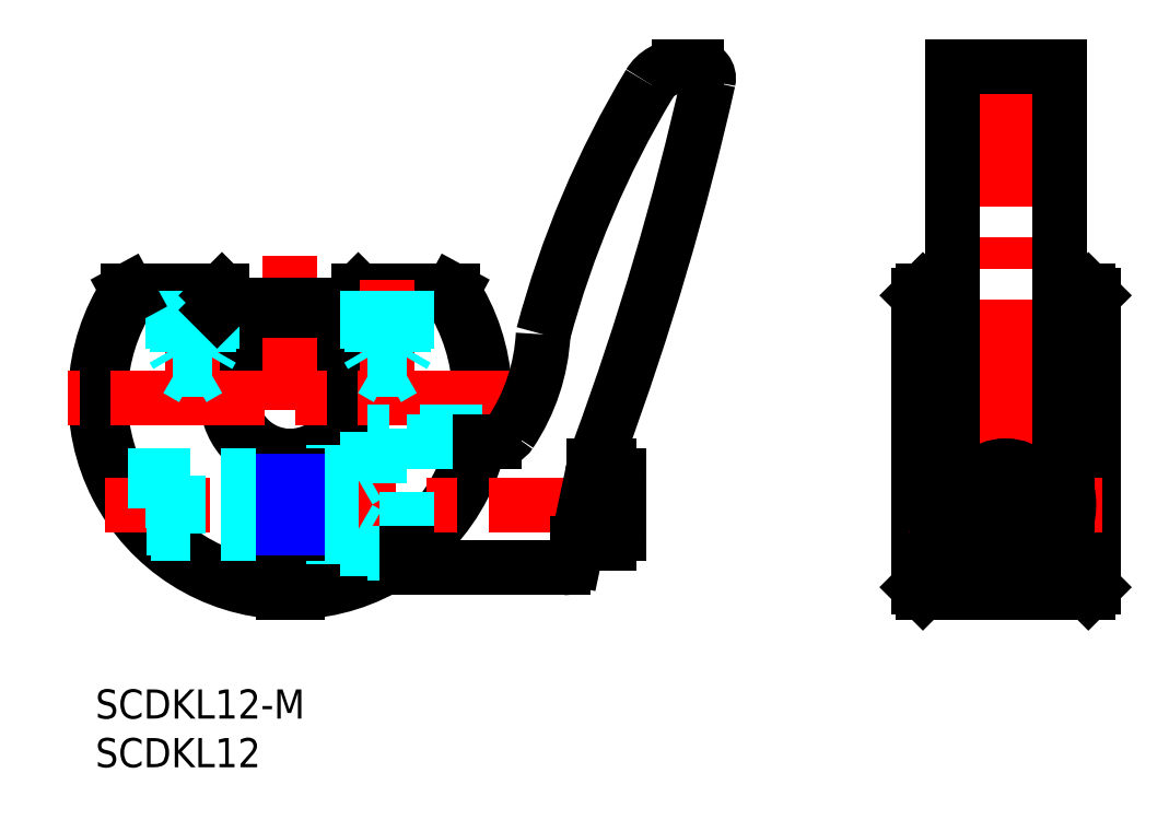
<metadata>
{"format":"dxf","ext":"dxf","renderer":"ezdxf+matplotlib","layout":"modelspace","background":"white","min_lineweight":24,"dpi":150}
</metadata>
<code>
0
SECTION
2
ENTITIES
0
INSERT
8
0
2
*U8
10
0
20
0
30
0
0
INSERT
8
0
2
*U9
10
0
20
0
30
0
0
LINE
8
0
10
84.52
20
40.49
30
0
11
84.52
21
10.5
31
0
0
LINE
8
0
10
102.5
20
40.49
30
0
11
102.5
21
10.5
31
0
0
LINE
8
0
10
102
20
40.99
30
0
11
102
21
10
31
0
0
LINE
8
0
10
85.02
20
40.99
30
0
11
85.02
21
10
31
0
0
LINE
8
MSM_CENTER
10
93.52
20
65.49
30
0
11
93.52
21
7.377
31
0
0
LINE
8
0
10
102
20
10
30
0
11
85.02
21
10
31
0
0
LINE
8
0
10
84.52
20
10.5
30
0
11
85.02
21
10
31
0
0
LINE
8
0
10
102
20
10
30
0
11
102.5
21
10.5
31
0
0
LINE
8
0
10
102
20
40.99
30
0
11
99.02
21
40.99
31
0
0
LINE
8
0
10
84.52
20
40.49
30
0
11
85.02
21
40.99
31
0
0
LINE
8
0
10
102
20
40.99
30
0
11
102.5
21
40.49
31
0
0
ARC
8
0
10
20
20
29.99
30
0
40
6
50
277.2
51
262.8
0
ARC
8
0
10
20
20
29.99
30
0
40
6.5
50
276.6
51
263.4
0
ARC
8
0
10
20
20
29.99
30
0
40
20
50
272.1
51
33.37
0
ARC
8
0
10
20
20
29.99
30
0
40
19.5
50
272.2
51
32.58
0
ARC
8
0
10
20
20
29.99
30
0
40
19.5
50
147.4
51
267.8
0
ARC
8
0
10
20
20
29.99
30
0
40
20
50
146.6
51
267.9
0
LINE
8
MSM_CENTER
10
20
20
44.59
30
0
11
20
21
7.177
31
0
0
LINE
8
MSM_CENTER
10
42.81
20
29.99
30
0
11
-2.809
21
29.99
31
0
0
LINE
8
0
10
20.75
20
24.03
30
0
11
20.75
21
10
31
0
0
LINE
8
0
10
19.25
20
24.03
30
0
11
19.25
21
10
31
0
0
LINE
8
0
10
36.7
20
40.99
30
0
11
27
21
40.99
31
0
0
LINE
8
MSM_CENTER
10
10
20
30.4
30
0
11
10
21
42.06
31
0
0
LINE
8
MSM_DASHED
10
28
20
22.29
30
0
11
20.75
21
22.29
31
0
0
LINE
8
MSM_DASHED
10
28
20
15.69
30
0
11
20.75
21
15.69
31
0
0
LINE
8
MSM_DASHED
10
28
20
11.66
30
0
11
28
21
26.49
31
0
0
LINE
8
MSM_DASHED
10
39.69
20
26.49
30
0
11
28
21
26.49
31
0
0
LINE
8
MSM_DASHED
10
19.25
20
15.99
30
0
11
5.717
21
15.99
31
0
0
LINE
8
MSM_DASHED
10
19.25
20
21.99
30
0
11
1.67
21
21.99
31
0
0
LINE
8
MSM_DASHED
10
8.125
20
21.99
30
0
11
8.125
21
21.99
31
0
0
ARC
8
0
10
93.52
20
18.99
30
0
40
7.5
50
282.2
51
42.83
0
LINE
8
0
10
36.43
20
40.49
30
0
11
27.5
21
40.49
31
0
0
LINE
8
MSM_DASHED
10
8
20
18.99
30
0
11
8
21
16.59
31
0
0
LINE
8
MSM_DASHED
10
28
20
15.99
30
0
11
20.75
21
15.99
31
0
0
LINE
8
MSM_DASHED
10
28
20
21.99
30
0
11
20.75
21
21.99
31
0
0
LINE
8
MSM_DASHED
10
27.06
20
21.99
30
0
11
27.06
21
15.99
31
0
0
LINE
8
MSM_CENTER
10
56.25
20
18.99
30
0
11
0.9279
21
18.99
31
0
0
LINE
8
MSM_CENTER
10
83.62
20
18.99
30
0
11
103.4
21
18.99
31
0
0
LINE
8
0
10
91.93
20
11.66
30
0
11
95.11
21
11.66
31
0
0
LINE
8
0
10
20.75
20
21.99
30
0
11
19.25
21
21.99
31
0
0
LINE
8
0
10
20.75
20
15.99
30
0
11
19.25
21
15.99
31
0
0
LINE
8
0
10
27.5
20
38.99
30
0
11
12.5
21
38.99
31
0
0
LINE
8
0
10
27
20
39.49
30
0
11
13
21
39.49
31
0
0
LINE
8
0
10
12.5
20
40.49
30
0
11
12.5
21
38.99
31
0
0
LINE
8
0
10
13
20
40.99
30
0
11
13
21
39.49
31
0
0
LINE
8
0
10
27.5
20
40.49
30
0
11
27.5
21
38.99
31
0
0
LINE
8
0
10
27
20
40.99
30
0
11
27
21
39.49
31
0
0
LINE
8
0
10
13
20
40.99
30
0
11
3.297
21
40.99
31
0
0
LINE
8
0
10
12.5
20
40.49
30
0
11
3.568
21
40.49
31
0
0
LINE
8
MSM_DASHED
10
32
20
13.99
30
0
11
28
21
13.99
31
0
0
LINE
8
MSM_DASHED
10
32
20
23.99
30
0
11
28
21
23.99
31
0
0
CIRCLE
8
MSM_CONTINUOUS
10
93.52
20
18.99
30
0
40
4
0
LINE
8
MSM_CONTINUOUS
10
48.03
20
12.49
30
0
11
32
21
12.49
31
0
0
LINE
8
MSM_DASHED
10
32
20
25.49
30
0
11
39.49
21
25.49
31
0
0
LINE
8
MSM_DASHED
10
32
20
13.99
30
0
11
32
21
25.49
31
0
0
ARC
8
MSM_CONTINUOUS
10
52.8
20
15.99
30
0
40
1
50
270
51
0
0
ARC
8
MSM_CONTINUOUS
10
52.8
20
21.99
30
0
40
1
50
0
51
90
0
LINE
8
MSM_CONTINUOUS
10
49.53
20
14.99
30
0
11
52.8
21
14.99
31
0
0
LINE
8
MSM_CONTINUOUS
10
53.8
20
15.99
30
0
11
53.8
21
21.99
31
0
0
LINE
8
MSM_CONTINUOUS
10
52.8
20
22.99
30
0
11
51.26
21
22.99
31
0
0
LINE
8
MSM_CONTINUOUS
10
60.01
20
63.99
30
0
11
61.8
21
63.99
31
0
0
ARC
8
MSM_CONTINUOUS
10
61.8
20
62.79
30
0
40
1.2
50
347.7
51
90
0
ARC
8
MSM_CONTINUOUS
10
48.03
20
13.69
30
0
40
1.2
50
270
51
348
0
ARC
8
MSM_CONTINUOUS
10
142.6
20
10.69
30
0
40
100
50
149
51
165.1
0
ARC
8
MSM_CONTINUOUS
10
26.03
20
37.52
30
0
40
20
50
326.1
51
357
0
ARC
8
MSM_CONTINUOUS
10
40.97
20
27.49
30
0
40
2
50
270
51
326.1
0
ARC
8
MSM_CONTINUOUS
10
60.01
20
60.39
30
0
40
3.6
50
90
51
149
0
ARC
8
MSM_CONTINUOUS
10
-229.7
20
128.5
30
0
40
300
50
339.8
51
347.3
0
ARC
8
MSM_CONTINUOUS
10
70.6
20
17.9
30
0
40
20
50
159.8
51
168
0
LINE
8
MSM_CONTINUOUS
10
94.39
20
20.49
30
0
11
95.25
21
18.99
31
0
0
LINE
8
MSM_CONTINUOUS
10
95.25
20
18.99
30
0
11
94.39
21
17.49
31
0
0
LINE
8
MSM_CONTINUOUS
10
94.39
20
17.49
30
0
11
92.65
21
17.49
31
0
0
LINE
8
MSM_CONTINUOUS
10
92.65
20
17.49
30
0
11
91.79
21
18.99
31
0
0
LINE
8
MSM_CONTINUOUS
10
91.79
20
18.99
30
0
11
92.65
21
20.49
31
0
0
LINE
8
MSM_CONTINUOUS
10
92.65
20
20.49
30
0
11
94.39
21
20.49
31
0
0
LINE
8
MSM_CONTINUOUS
10
51.03
20
22.06
30
0
11
49.2
21
13.44
31
0
0
LINE
8
MSM_DASHED
10
28
20
21.99
30
0
11
27.06
21
21.44
31
0
0
LINE
8
MSM_DASHED
10
27.06
20
21.44
30
0
11
20.75
21
21.44
31
0
0
LINE
8
MSM_DASHED
10
27.06
20
16.53
30
0
11
20.75
21
16.53
31
0
0
LINE
8
MSM_DASHED
10
28
20
15.99
30
0
11
27.06
21
16.53
31
0
0
LINE
8
MSM_DASHED
10
8.541
20
21.99
30
0
11
8.542
21
15.99
31
0
0
LINE
8
MSM_DASHED
10
8
20
16.53
30
0
11
8.542
21
15.99
31
0
0
LINE
8
MSM_DASHED
10
8
20
21.44
30
0
11
8.541
21
21.99
31
0
0
LINE
8
MSM_DASHED
10
8
20
21.44
30
0
11
8
21
16.53
31
0
0
LINE
8
MSM_DASHED
10
19.25
20
21.44
30
0
11
1.916
21
21.44
31
0
0
LINE
8
MSM_DASHED
10
19.25
20
16.53
30
0
11
5.206
21
16.53
31
0
0
LINE
8
MSM_NARROW
10
19.25
20
16.53
30
0
11
20.75
21
16.53
31
0
0
LINE
8
MSM_NARROW
10
19.25
20
21.44
30
0
11
20.75
21
21.44
31
0
0
LINE
8
MSM_CONTINUOUS
10
39.49
20
25.49
30
0
11
40.97
21
25.49
31
0
0
LINE
8
MSM_CONTINUOUS
10
32
20
13.99
30
0
11
32
21
12.49
31
0
0
LINE
8
MSM_DASHED
10
12
20
40.99
30
0
11
12
21
34.99
31
0
0
LINE
8
MSM_DASHED
10
11.62
20
40.99
30
0
11
11.62
21
32.89
31
0
0
LINE
8
MSM_DASHED
10
8.379
20
40.99
30
0
11
8.379
21
32.89
31
0
0
LINE
8
MSM_DASHED
10
8
20
40.99
30
0
11
8
21
34.99
31
0
0
LINE
8
MSM_DASHED
10
8.379
20
32.89
30
0
11
11.62
21
32.89
31
0
0
LINE
8
MSM_DASHED
10
11.62
20
32.89
30
0
11
10
21
31.95
31
0
0
LINE
8
MSM_DASHED
10
8
20
34.99
30
0
11
12
21
34.99
31
0
0
LINE
8
MSM_DASHED
10
8.379
20
32.89
30
0
11
10
21
31.95
31
0
0
LINE
8
MSM_DASHED
10
8
20
34.99
30
0
11
8.379
21
34.33
31
0
0
LINE
8
MSM_DASHED
10
12
20
34.99
30
0
11
11.62
21
34.33
31
0
0
LINE
8
MSM_CONTINUOUS
10
36.7
20
40.99
30
0
11
36.43
21
40.49
31
0
0
LINE
8
MSM_CONTINUOUS
10
27
20
40.99
30
0
11
27.5
21
40.49
31
0
0
LINE
8
MSM_CONTINUOUS
10
27
20
39.49
30
0
11
27.5
21
38.99
31
0
0
LINE
8
MSM_CONTINUOUS
10
13
20
39.49
30
0
11
12.5
21
38.99
31
0
0
LINE
8
MSM_CONTINUOUS
10
13
20
40.99
30
0
11
12.5
21
40.49
31
0
0
LINE
8
MSM_CONTINUOUS
10
3.297
20
40.99
30
0
11
3.568
21
40.49
31
0
0
LINE
8
MSM_CONTINUOUS
10
99.02
20
63.99
30
0
11
88.02
21
63.99
31
0
0
LINE
8
MSM_CONTINUOUS
10
99.02
20
63.99
30
0
11
99.02
21
22.45
31
0
0
LINE
8
MSM_CONTINUOUS
10
88.02
20
63.99
30
0
11
88.02
21
22.45
31
0
0
ARC
8
MSM_CONTINUOUS
10
93.52
20
18.99
30
0
40
6.5
50
147.8
51
32.2
0
LINE
8
0
10
88.02
20
40.99
30
0
11
85.02
21
40.99
31
0
0
ARC
8
0
10
93.52
20
18.99
30
0
40
7.5
50
137.2
51
257.8
0
LINE
8
MSM_CENTER
10
30
20
30.4
30
0
11
30
21
42.06
31
0
0
LINE
8
MSM_DASHED
10
28
20
40.99
30
0
11
28
21
34.99
31
0
0
LINE
8
MSM_DASHED
10
28.38
20
40.99
30
0
11
28.38
21
32.89
31
0
0
LINE
8
MSM_DASHED
10
31.62
20
40.99
30
0
11
31.62
21
32.89
31
0
0
LINE
8
MSM_DASHED
10
32
20
40.99
30
0
11
32
21
34.99
31
0
0
LINE
8
MSM_DASHED
10
31.62
20
32.89
30
0
11
28.38
21
32.89
31
0
0
LINE
8
MSM_DASHED
10
28.38
20
32.89
30
0
11
30
21
31.95
31
0
0
LINE
8
MSM_DASHED
10
32
20
34.99
30
0
11
28
21
34.99
31
0
0
LINE
8
MSM_DASHED
10
31.62
20
32.89
30
0
11
30
21
31.95
31
0
0
LINE
8
MSM_DASHED
10
32
20
34.99
30
0
11
31.62
21
34.33
31
0
0
LINE
8
MSM_DASHED
10
28
20
34.99
30
0
11
28.38
21
34.33
31
0
0
ENDSEC
0
EOF

</code>
